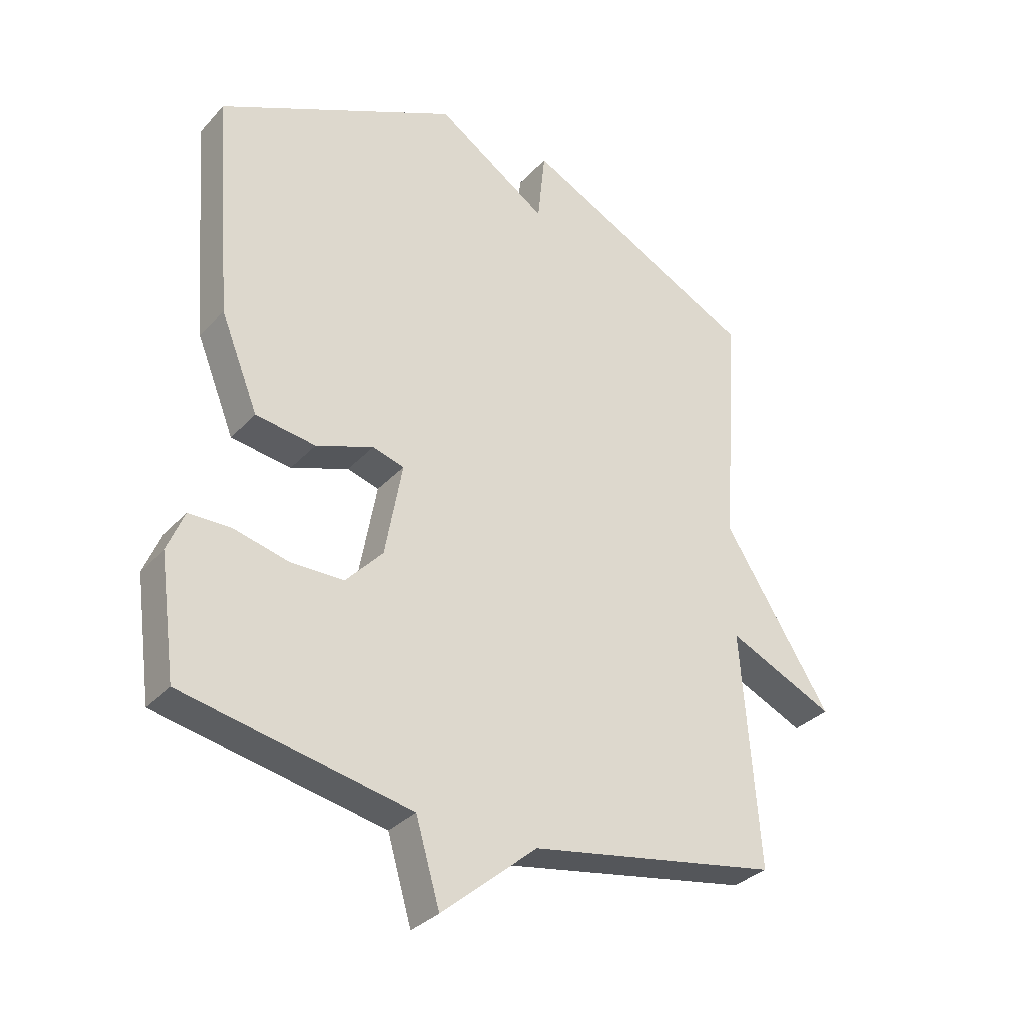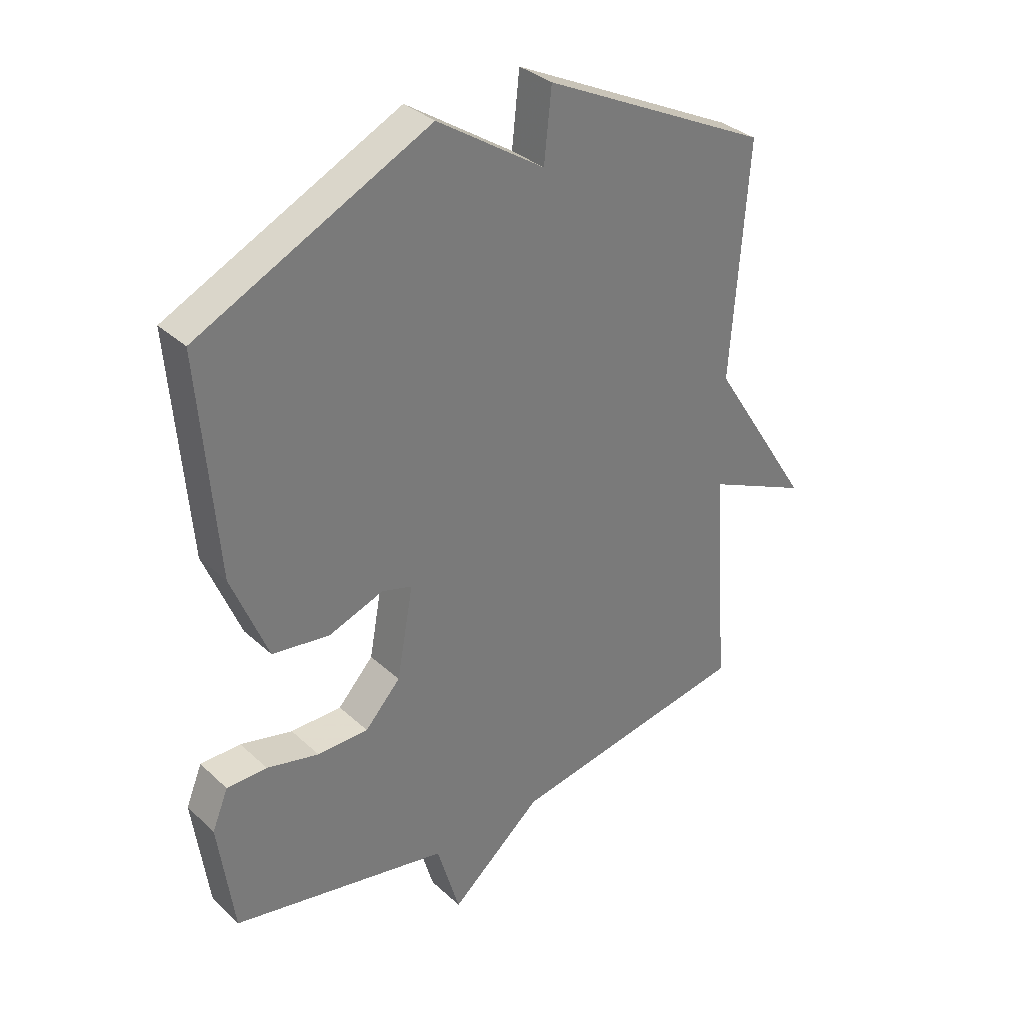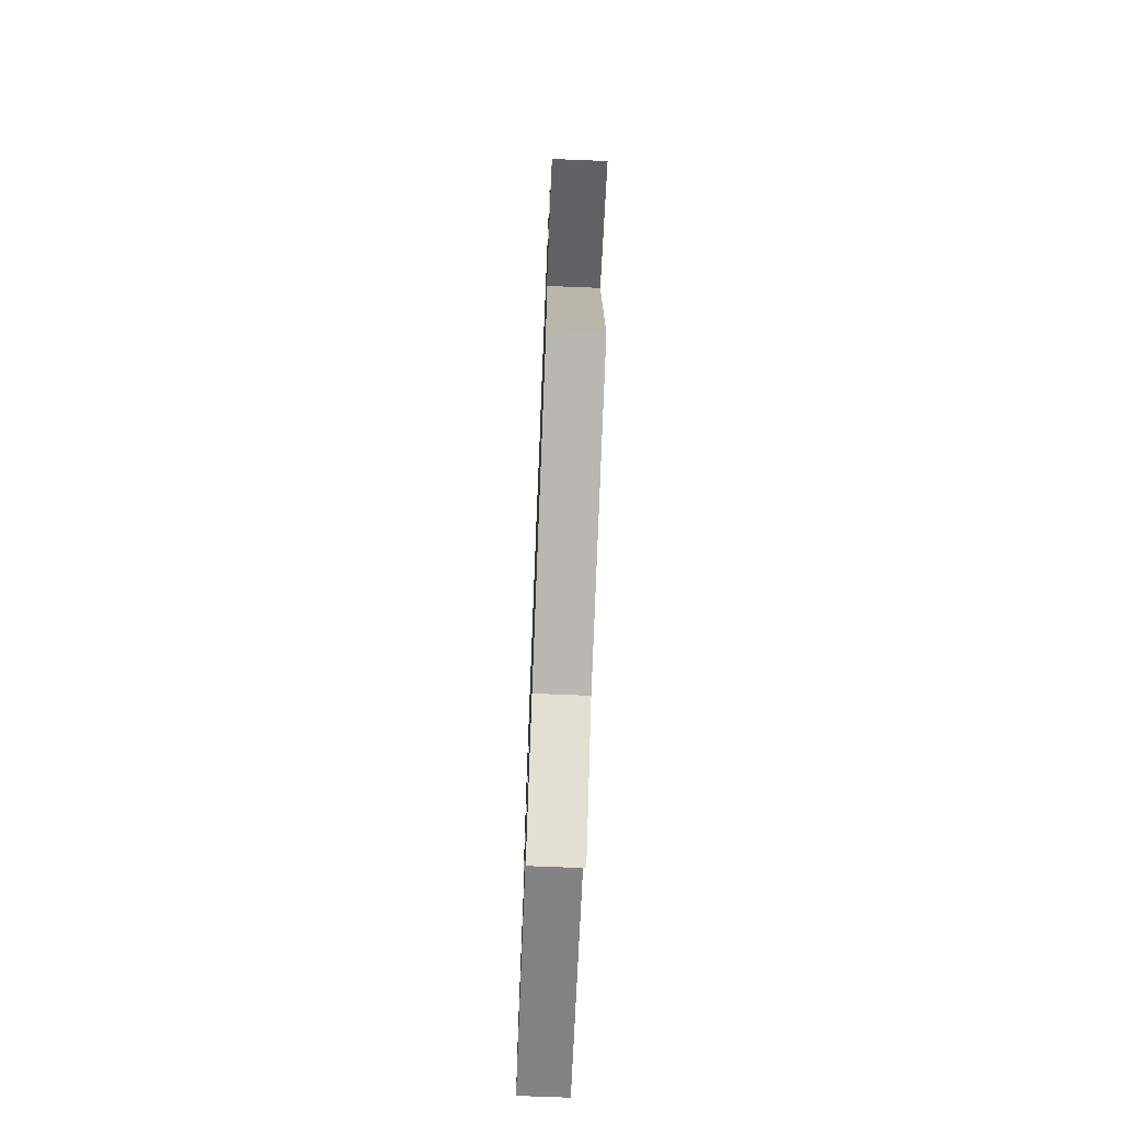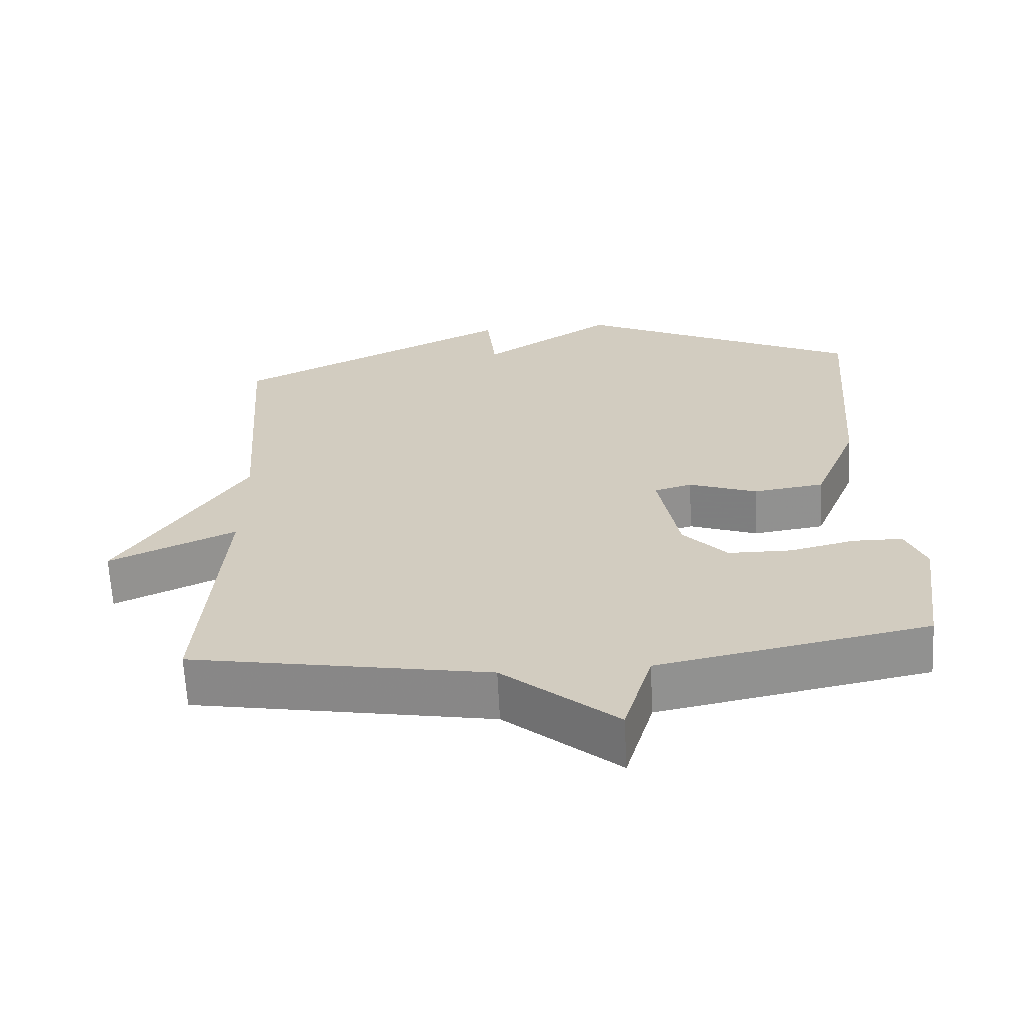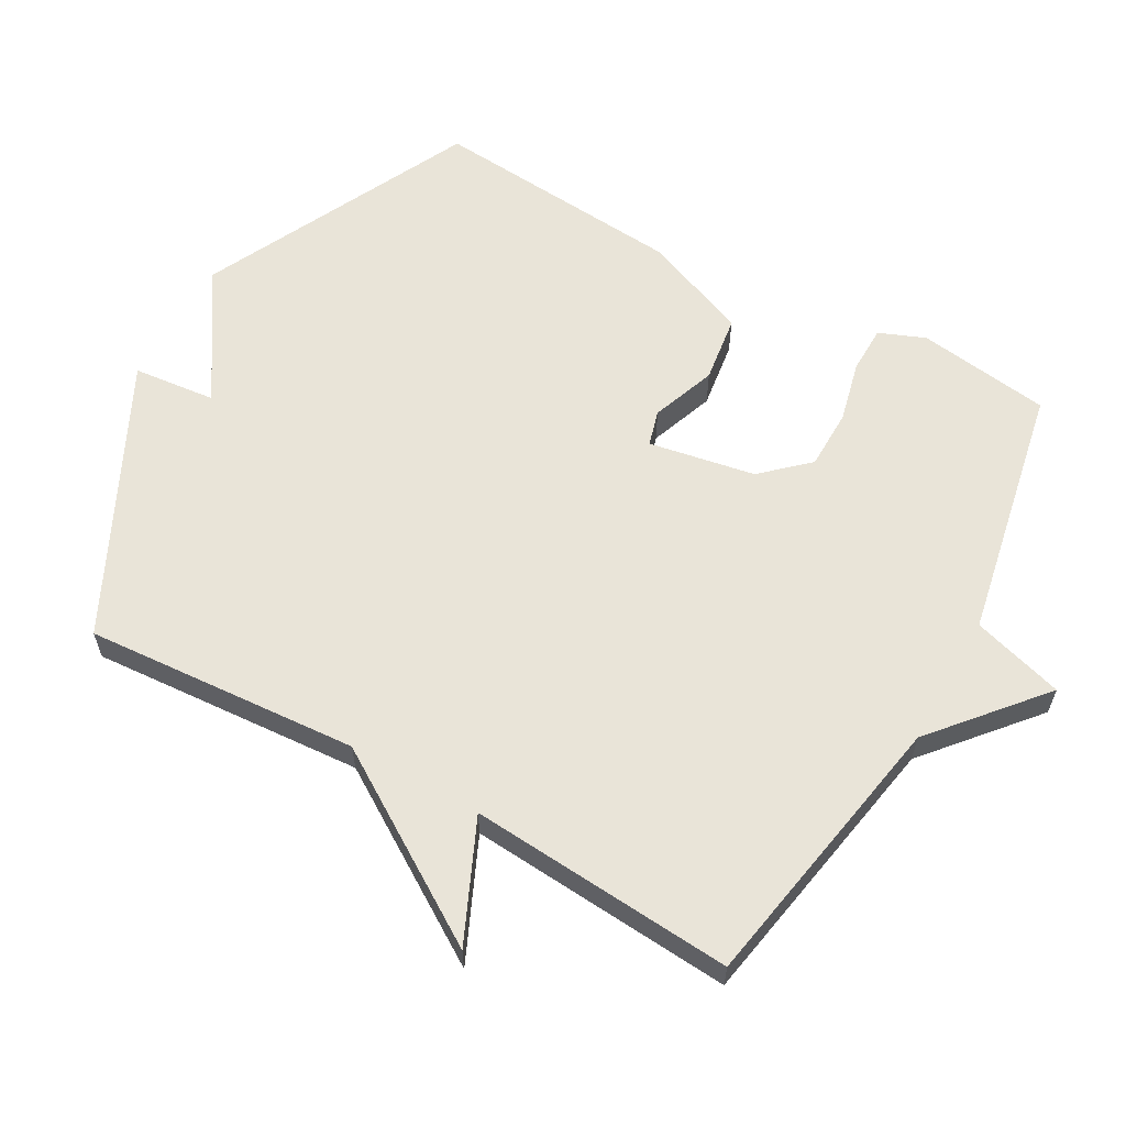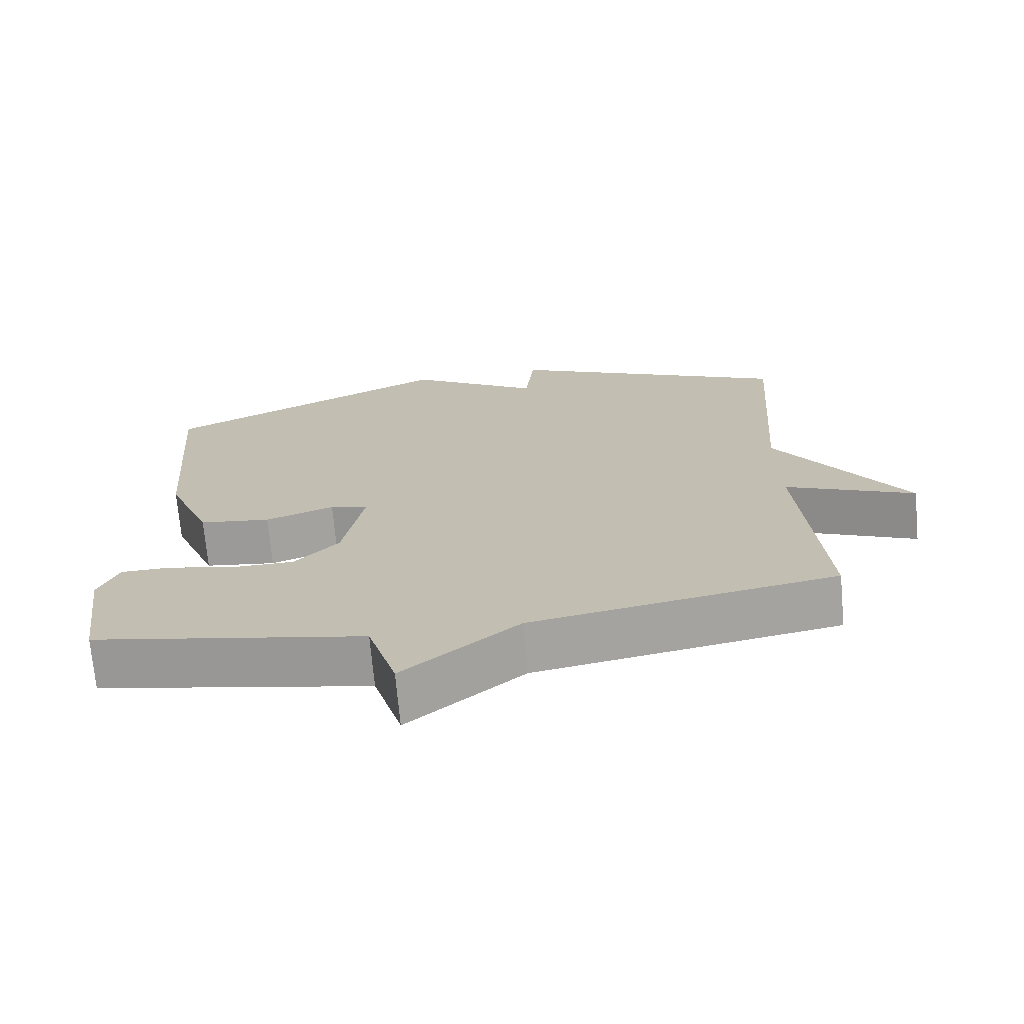
<metadata>
{"format":"obj","ext":"obj","renderer":"f3d","projection":"perspective","resolution":1024,"background":"white","views":[{"elev":-32.7,"azim":-35.1,"up":"+Z"},{"elev":33.7,"azim":-39.1,"up":"+Z"},{"elev":-72.1,"azim":87.7,"up":"+Z"},{"elev":-65.0,"azim":-177.1,"up":"+Z"},{"elev":60.6,"azim":119.4,"up":"+Y"},{"elev":-71.7,"azim":5.2,"up":"+Z"}]}
</metadata>
<code>
v 0.5 0.07 -0.5
v 0.079 0.07 -0.575
v -0.081 0.07 -0.711
v -0.121 0.07 -0.575
v -0.5 0.07 -0.5
v -0.527 0.07 -0.302
v -0.499 0.07 -0.234
v -0.429 0.07 -0.233
v -0.338 0.07 -0.255
v -0.249 0.07 -0.254
v -0.187 0.07 -0.187
v -0.158 0.07 -0.029
v -0.211 0.07 -0.014
v -0.307 0.07 -0.049
v -0.407 0.07 -0.035
v -0.47 0.07 0.121
v -0.5 0.07 0.5
v -0.097 0.07 0.696
v 0.09 0.07 0.573
v 0.103 0.07 0.696
v 0.5 0.07 0.5
v 0.471 0.07 0.093
v 0.65 0.07 -0.188
v 0.471 0.07 -0.107
v 0.5 0 -0.5
v 0.079 0 -0.575
v -0.081 0 -0.711
v -0.121 0 -0.575
v -0.5 0 -0.5
v -0.527 0 -0.302
v -0.499 0 -0.234
v -0.429 0 -0.233
v -0.338 0 -0.255
v -0.249 0 -0.254
v -0.187 0 -0.187
v -0.158 0 -0.029
v -0.211 0 -0.014
v -0.307 0 -0.049
v -0.407 0 -0.035
v -0.47 0 0.121
v -0.5 0 0.5
v -0.097 0 0.696
v 0.09 0 0.573
v 0.103 0 0.696
v 0.5 0 0.5
v 0.471 0 0.093
v 0.65 0 -0.188
v 0.471 0 -0.107
f 22 23 24
f 19 20 21 22
f 19 22 24
f 17 18 19
f 16 17 19
f 15 16 19
f 14 15 19
f 13 14 19
f 12 13 19 24
f 24 1 2
f 12 24 2
f 11 12 2
f 7 8 9
f 6 7 9
f 5 6 9
f 4 5 9
f 4 9 10
f 11 2 3 4
f 4 10 11
f 48 47 46
f 46 45 44 43
f 48 46 43
f 43 42 41
f 43 41 40
f 43 40 39
f 43 39 38
f 43 38 37
f 48 43 37 36
f 26 25 48
f 26 48 36
f 26 36 35
f 33 32 31
f 33 31 30
f 33 30 29
f 33 29 28
f 34 33 28
f 28 27 26 35
f 35 34 28
f 1 25 26 2
f 2 26 27 3
f 3 27 28 4
f 4 28 29 5
f 5 29 30 6
f 6 30 31 7
f 7 31 32 8
f 8 32 33 9
f 9 33 34 10
f 10 34 35 11
f 11 35 36 12
f 12 36 37 13
f 13 37 38 14
f 14 38 39 15
f 15 39 40 16
f 16 40 41 17
f 17 41 42 18
f 18 42 43 19
f 19 43 44 20
f 20 44 45 21
f 21 45 46 22
f 22 46 47 23
f 23 47 48 24
f 24 48 25 1

</code>
